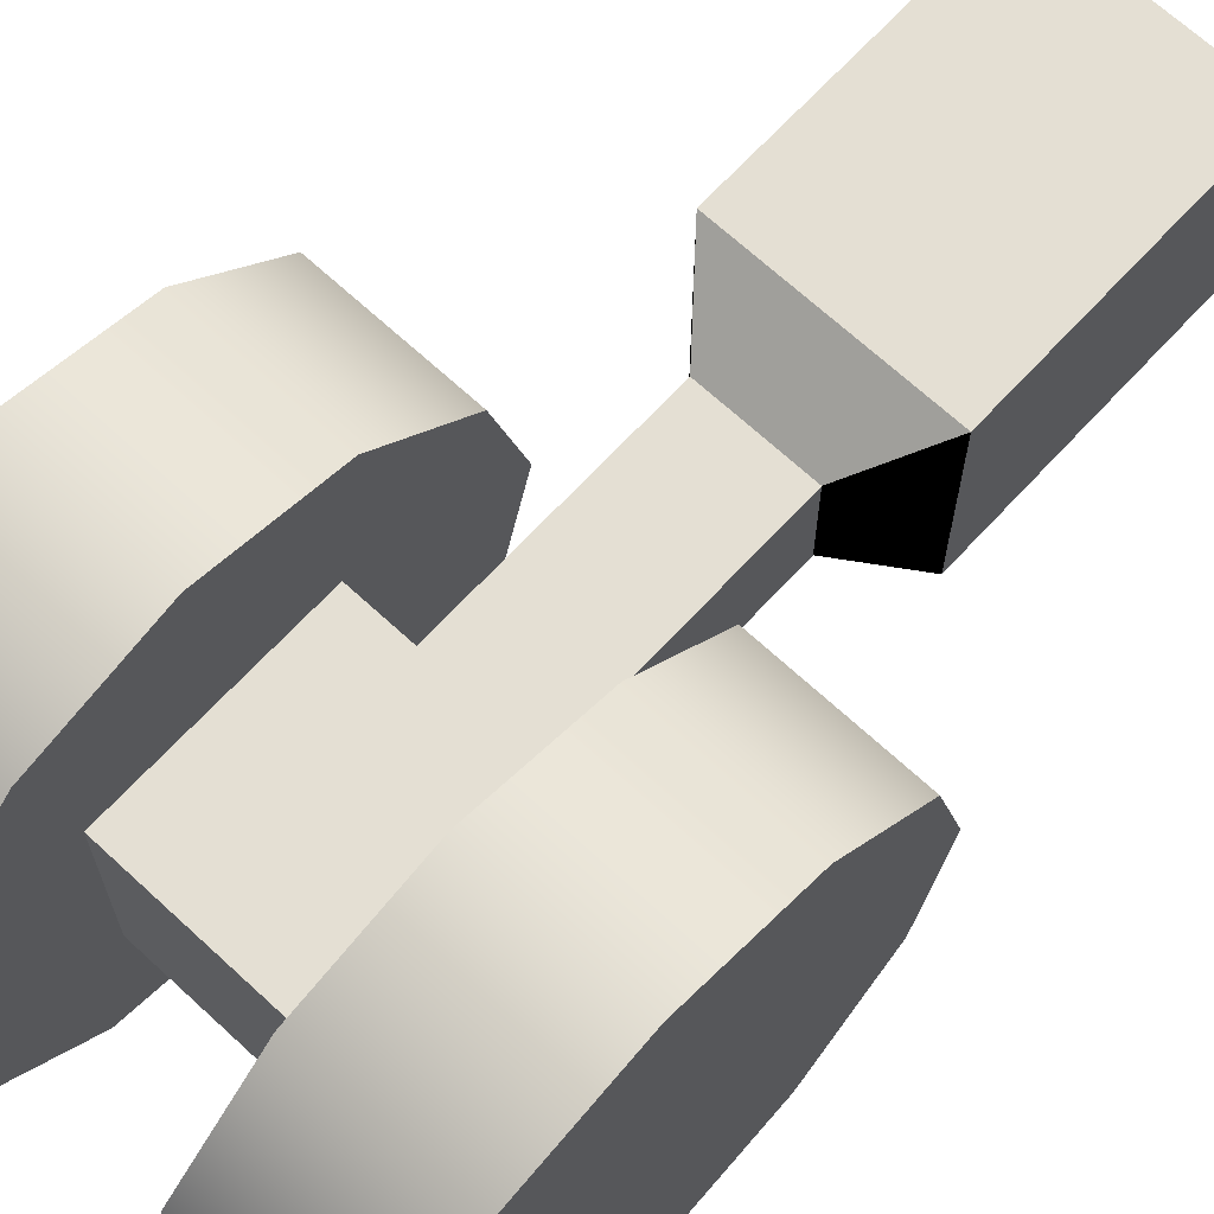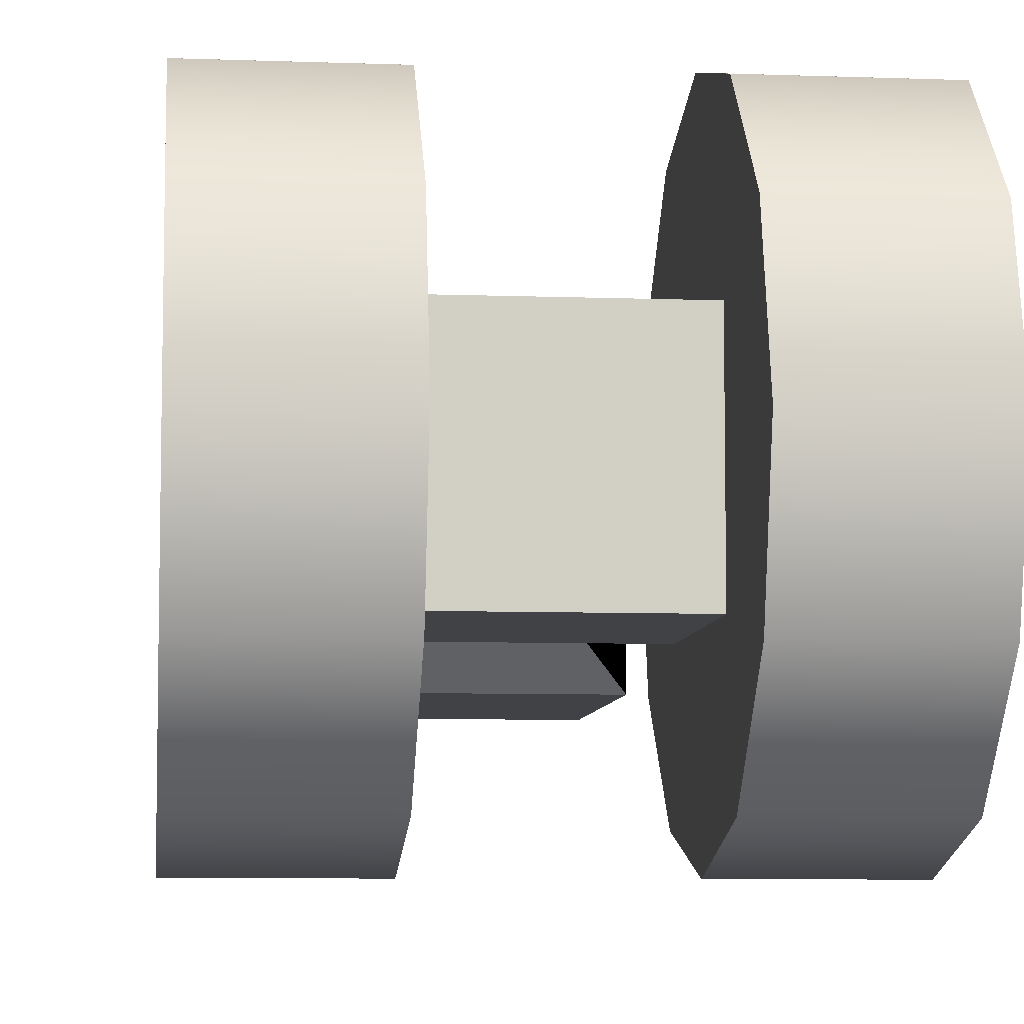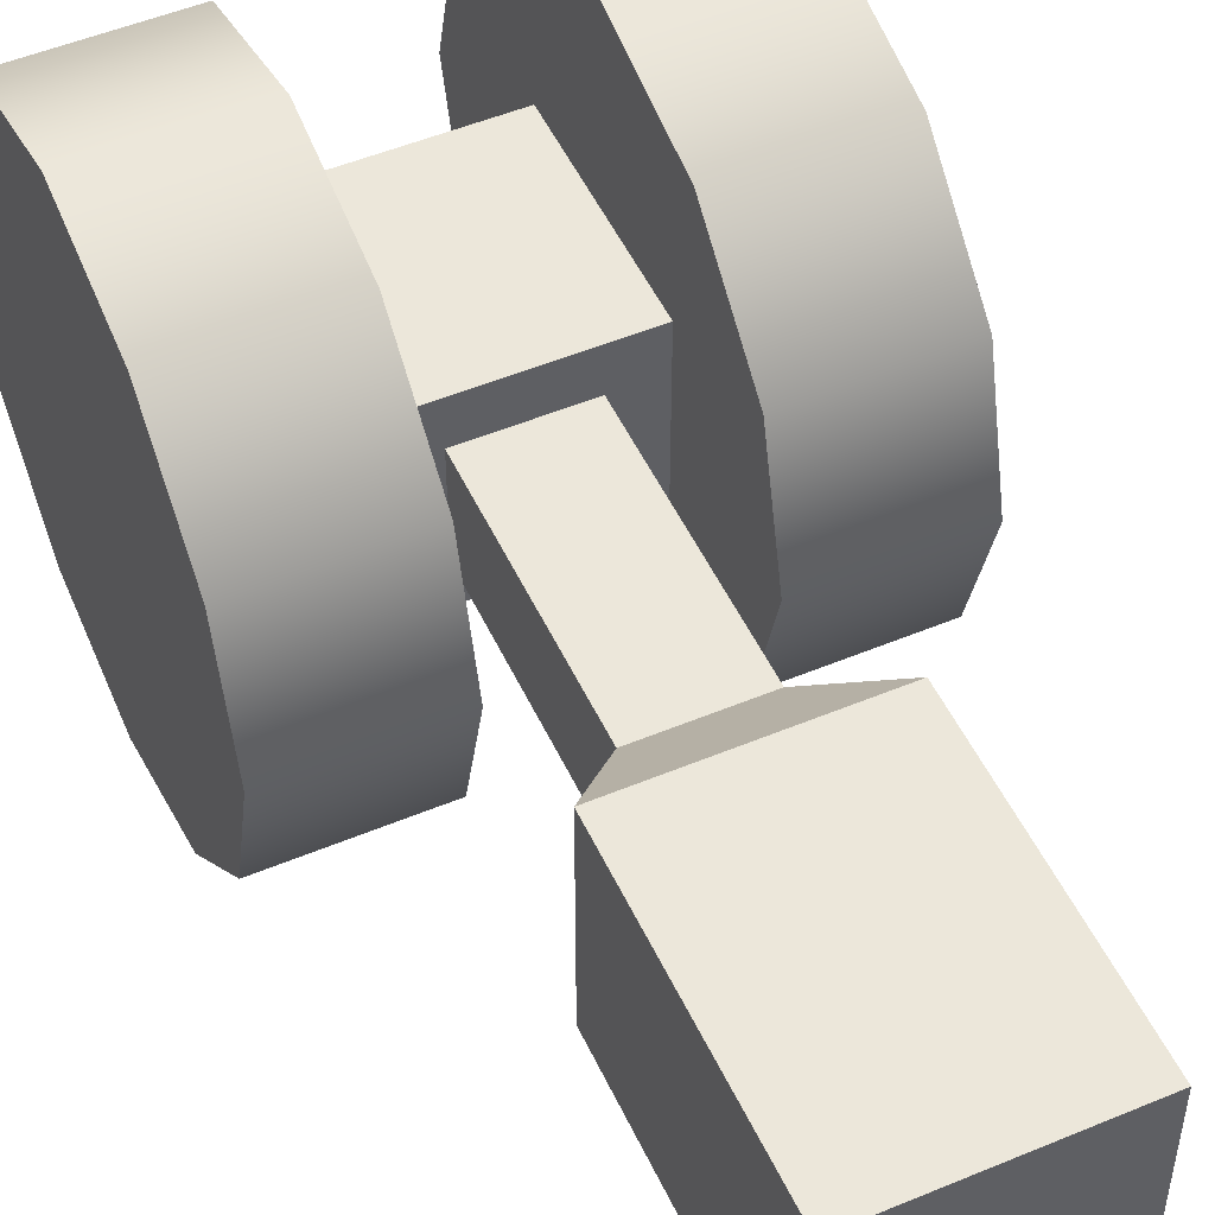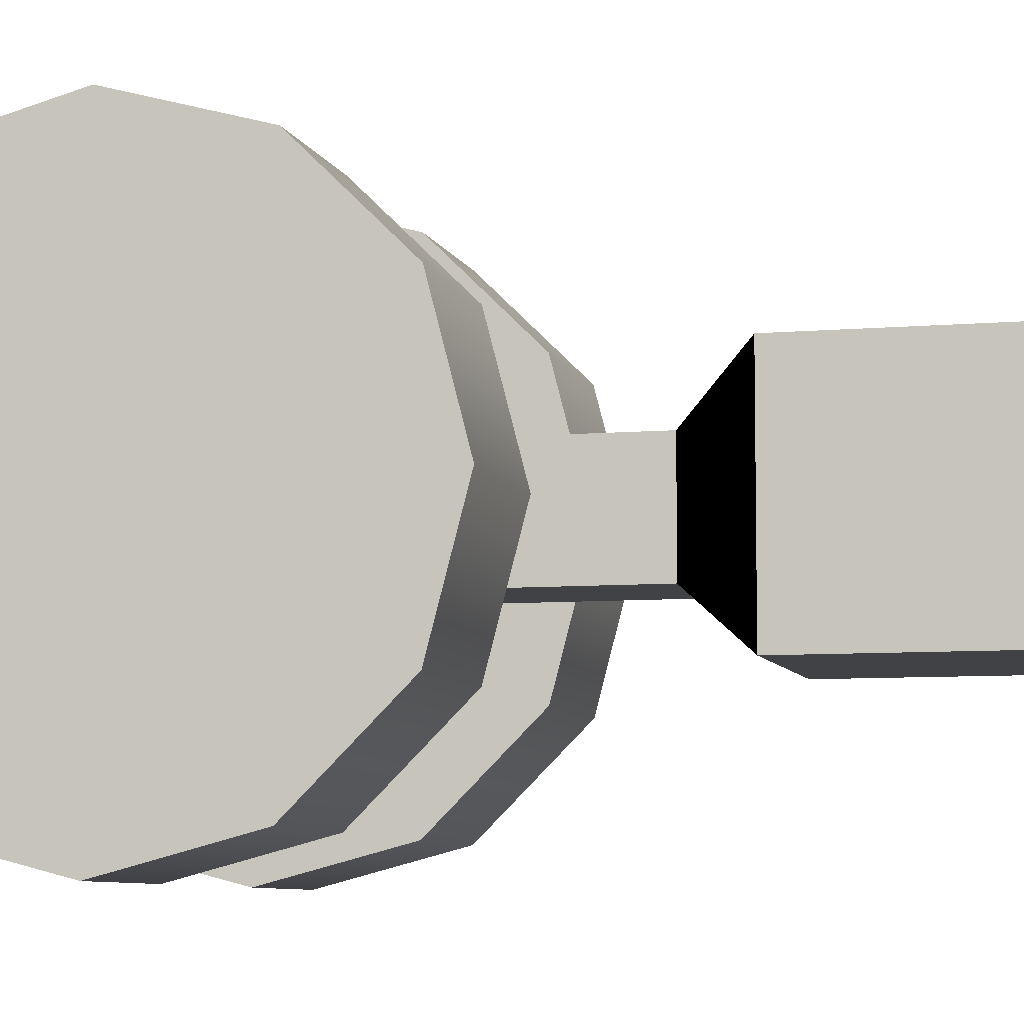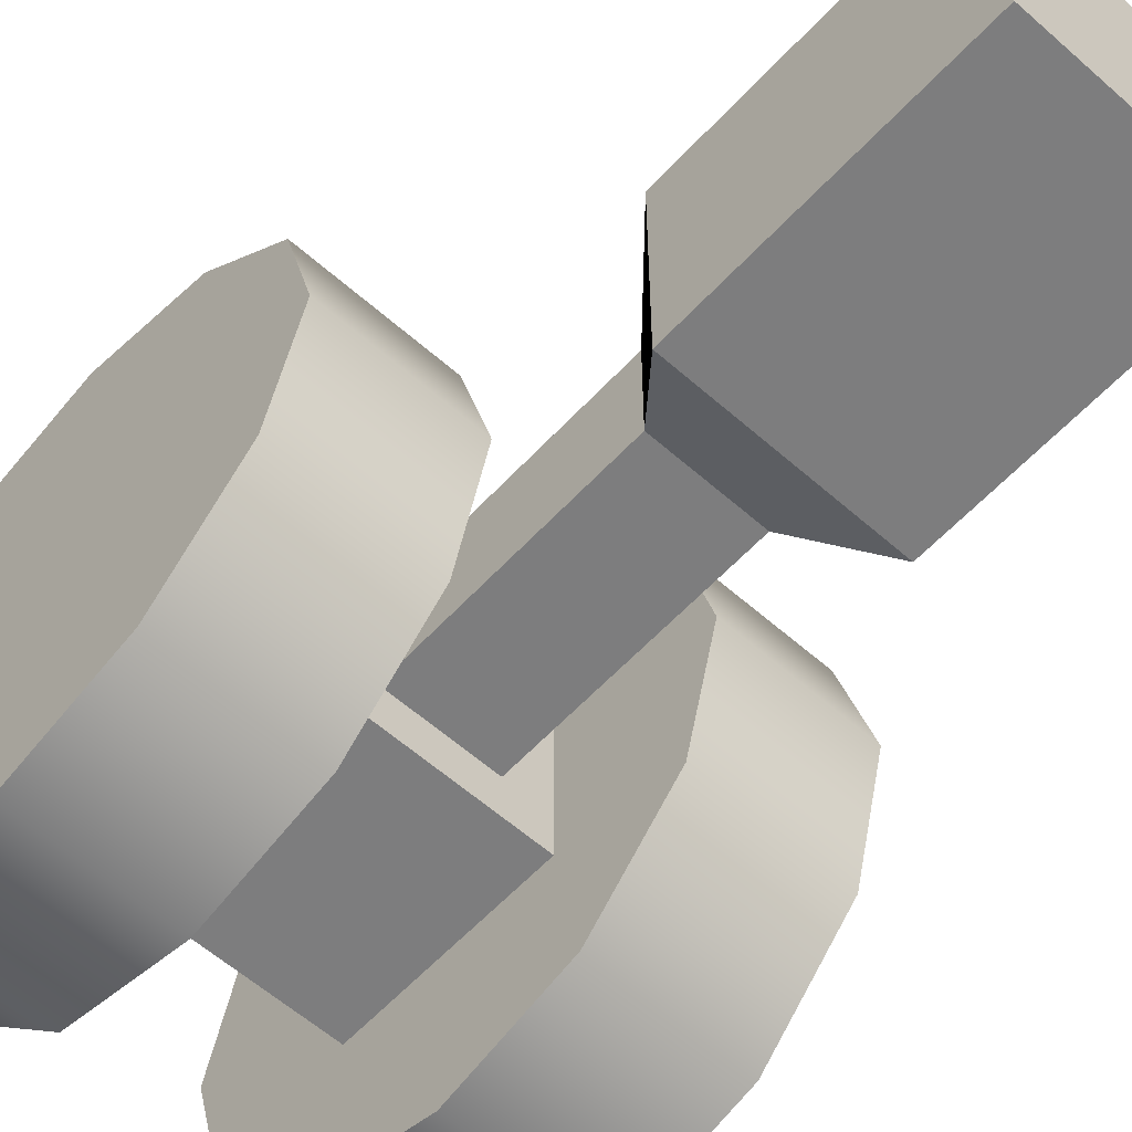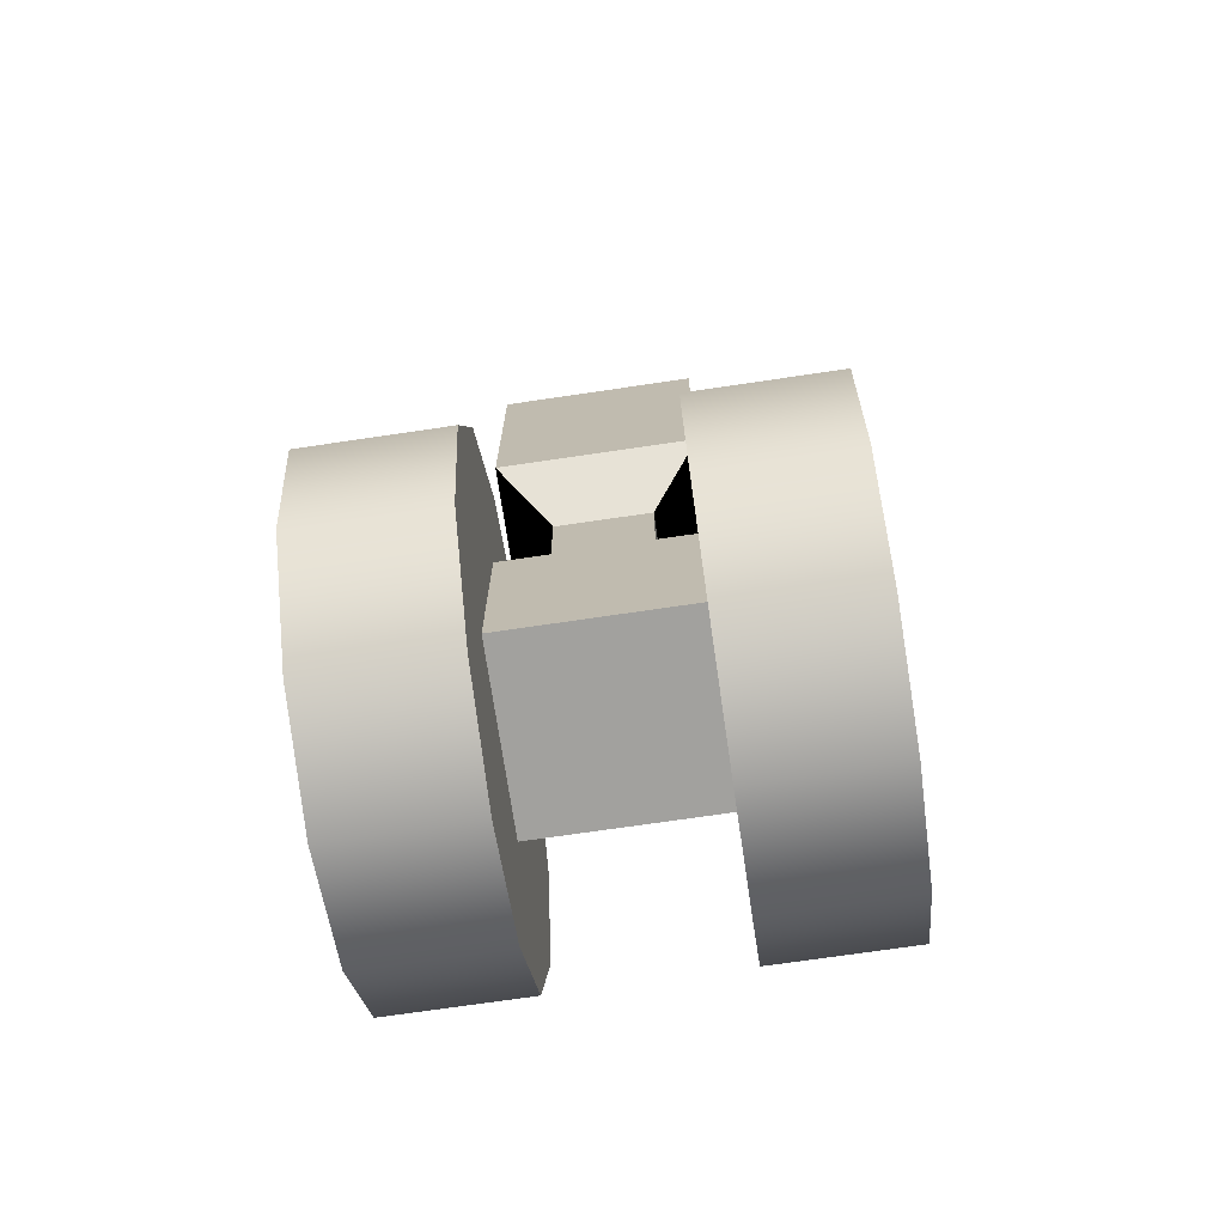
<metadata>
{"format":"obj","ext":"obj","renderer":"f3d","projection":"perspective","resolution":1024,"background":"white","views":[{"elev":67.9,"azim":42.8,"up":"+Z"},{"elev":-7.4,"azim":-6.0,"up":"+Z"},{"elev":50.8,"azim":155.5,"up":"+Z"},{"elev":-7.2,"azim":104.2,"up":"+Z"},{"elev":-59.0,"azim":137.7,"up":"+Z"},{"elev":-71.8,"azim":-171.6,"up":"+Y"}]}
</metadata>
<code>
g Wheel03
v -0.3586 -2.348 0.5145
v -0.3586 -2.705 0.8667
v -0.9069 -2.705 0.8667
v -0.9069 -2.348 0.5145
v -0.9069 -3.183 0.9975
v -0.3586 -3.183 0.9975
v -0.9069 -3.666 0.8667
v -0.3586 -3.666 0.8667
v -0.9069 -4.018 0.5145
v -0.3586 -4.018 0.5145
v -0.9069 -4.149 0.03159
v -0.3586 -4.149 0.03159
v -0.9069 -4.018 -0.4463
v -0.3586 -4.018 -0.4463
v -0.9069 -3.666 -0.8035
v -0.3586 -3.666 -0.8035
v -0.9069 -3.183 -0.9293
v -0.3586 -3.183 -0.9293
v -0.9069 -2.705 -0.8035
v -0.3586 -2.705 -0.8035
v -0.9069 -2.348 -0.4463
v -0.3586 -2.348 -0.4463
v -0.9069 -2.222 0.03159
v -0.3586 -2.222 0.03159
v -0.9069 -2.348 0.5145
v -0.9069 -2.705 0.8667
v -0.9069 -3.183 0.03159
v -0.9069 -3.183 0.9975
v -0.9069 -3.666 0.8667
v -0.9069 -4.018 0.5145
v -0.9069 -4.149 0.03159
v -0.9069 -4.018 -0.4463
v -0.9069 -3.666 -0.8035
v -0.9069 -3.183 -0.9293
v -0.9069 -2.705 -0.8035
v -0.9069 -2.348 -0.4463
v -0.9069 -2.222 0.03159
v -0.3586 -2.705 0.8667
v -0.3586 -2.348 0.5145
v -0.3586 -3.183 0.9975
v -0.3586 -3.666 0.8667
v -0.3586 -4.018 0.5145
v -0.3586 -4.149 0.03159
v -0.3586 -4.018 -0.4463
v -0.3586 -3.666 -0.8035
v -0.3586 -3.183 -0.9293
v -0.3586 -2.705 -0.8035
v -0.3586 -2.348 -0.4463
v -0.3586 -2.222 0.03159
v 0.9041 -2.348 0.5145
v 0.9041 -2.705 0.8667
v 0.3558 -2.705 0.8667
v 0.3558 -2.348 0.5145
v 0.3558 -3.183 0.9975
v 0.9041 -3.183 0.9975
v 0.3558 -3.666 0.8667
v 0.9041 -3.666 0.8667
v 0.3558 -4.018 0.5145
v 0.9041 -4.018 0.5145
v 0.3558 -4.149 0.03159
v 0.9041 -4.149 0.03159
v 0.3558 -4.018 -0.4463
v 0.9041 -4.018 -0.4463
v 0.3558 -3.666 -0.8035
v 0.9041 -3.666 -0.8035
v 0.3558 -3.183 -0.9293
v 0.9041 -3.183 -0.9293
v 0.3558 -2.705 -0.8035
v 0.9041 -2.705 -0.8035
v 0.3558 -2.348 -0.4463
v 0.9041 -2.348 -0.4463
v 0.3558 -2.222 0.03159
v 0.9041 -2.222 0.03159
v 0.3558 -2.348 0.5145
v 0.3558 -2.705 0.8667
v 0.3558 -3.183 0.03159
v 0.3558 -3.183 0.9975
v 0.3558 -3.666 0.8667
v 0.3558 -4.018 0.5145
v 0.3558 -4.149 0.03159
v 0.3558 -4.018 -0.4463
v 0.3558 -3.666 -0.8035
v 0.3558 -3.183 -0.9293
v 0.3558 -2.705 -0.8035
v 0.3558 -2.348 -0.4463
v 0.3558 -2.222 0.03159
v 0.9041 -2.705 0.8667
v 0.9041 -2.348 0.5145
v 0.9041 -3.183 0.9975
v 0.9041 -3.666 0.8667
v 0.9041 -4.018 0.5145
v 0.9041 -4.149 0.03159
v 0.9041 -4.018 -0.4463
v 0.9041 -3.666 -0.8035
v 0.9041 -3.183 -0.9293
v 0.9041 -2.705 -0.8035
v 0.9041 -2.348 -0.4463
v 0.9041 -2.222 0.03159
v -0.3586 -3.555 -0.3457
v -0.3586 -2.796 -0.3457
v -0.3586 -2.796 0.3686
v -0.3586 -3.555 0.3686
v -0.3938 -0.5721 -0.3859
v 0.396 -0.5721 -0.3859
v 0.396 -0.5721 0.4039
v -0.3938 -0.5721 0.4039
v 0.3558 -2.796 -0.3457
v 0.3558 -3.555 -0.3457
v 0.3558 -3.555 0.3686
v 0.3558 -2.796 0.3686
v 0.3558 -3.555 -0.3457
v -0.3586 -3.555 -0.3457
v -0.3586 -3.555 0.3686
v 0.3558 -3.555 0.3686
v -0.3586 -3.555 0.3686
v -0.3586 -2.796 0.3686
v 0.3558 -2.796 0.3686
v 0.3558 -3.555 0.3686
v 0.3558 -3.555 -0.3457
v 0.3558 -2.796 -0.3457
v -0.3586 -2.796 -0.3457
v -0.3586 -3.555 -0.3457
v -0.3586 -2.796 -0.3457
v -0.1926 -2.796 -0.1847
v -0.1926 -2.796 0.2026
v -0.3586 -2.796 0.3686
v 0.1948 -2.796 0.2026
v 0.3558 -2.796 0.3686
v 0.1948 -2.796 -0.1847
v 0.3558 -2.796 -0.3457
v -0.1926 -2.796 -0.1847
v -0.1926 -1.885 -0.1847
v -0.1926 -1.885 0.2026
v -0.1926 -2.796 0.2026
v -0.1926 -2.796 0.2026
v -0.1926 -1.885 0.2026
v 0.1948 -1.885 0.2026
v 0.1948 -2.796 0.2026
v 0.1948 -2.796 0.2026
v 0.1948 -1.885 0.2026
v 0.1948 -1.885 -0.1847
v 0.1948 -2.796 -0.1847
v 0.1948 -2.796 -0.1847
v 0.1948 -1.885 -0.1847
v -0.1926 -1.885 -0.1847
v -0.1926 -2.796 -0.1847
v -0.1926 -1.885 -0.1847
v -0.3938 -1.649 -0.3859
v -0.3938 -1.649 0.4039
v -0.1926 -1.885 0.2026
v -0.1926 -1.885 0.2026
v -0.3938 -1.649 0.4039
v 0.396 -1.649 0.4039
v 0.1948 -1.885 0.2026
v 0.1948 -1.885 0.2026
v 0.396 -1.649 0.4039
v 0.396 -1.649 -0.3859
v 0.1948 -1.885 -0.1847
v 0.1948 -1.885 -0.1847
v 0.396 -1.649 -0.3859
v -0.3938 -1.649 -0.3859
v -0.1926 -1.885 -0.1847
v -0.3938 -1.649 -0.3859
v -0.3938 -0.5721 -0.3859
v -0.3938 -0.5721 0.4039
v -0.3938 -1.649 0.4039
v -0.3938 -1.649 0.4039
v -0.3938 -0.5721 0.4039
v 0.396 -0.5721 0.4039
v 0.396 -1.649 0.4039
v 0.396 -1.649 0.4039
v 0.396 -0.5721 0.4039
v 0.396 -0.5721 -0.3859
v 0.396 -1.649 -0.3859
v 0.396 -1.649 -0.3859
v 0.396 -0.5721 -0.3859
v -0.3938 -0.5721 -0.3859
v -0.3938 -1.649 -0.3859
f 3 2 1
f 4 3 1
f 3 5 2
f 5 6 2
f 5 7 6
f 7 8 6
f 7 9 8
f 9 10 8
f 9 11 10
f 11 12 10
f 11 13 12
f 13 14 12
f 13 15 14
f 15 16 14
f 15 17 16
f 17 18 16
f 17 19 18
f 19 20 18
f 19 21 20
f 21 22 20
f 21 23 22
f 23 24 22
f 23 4 24
f 4 1 24
f 27 26 25
f 27 28 26
f 27 29 28
f 27 30 29
f 27 31 30
f 27 32 31
f 27 33 32
f 27 34 33
f 27 35 34
f 27 36 35
f 27 37 36
f 27 25 37
f 40 39 38
f 41 39 40
f 42 39 41
f 43 39 42
f 44 39 43
f 45 39 44
f 46 39 45
f 47 39 46
f 48 39 47
f 49 39 48
f 52 51 50
f 53 52 50
f 52 54 51
f 54 55 51
f 54 56 55
f 56 57 55
f 56 58 57
f 58 59 57
f 58 60 59
f 60 61 59
f 60 62 61
f 62 63 61
f 62 64 63
f 64 65 63
f 64 66 65
f 66 67 65
f 66 68 67
f 68 69 67
f 68 70 69
f 70 71 69
f 70 72 71
f 72 73 71
f 72 53 73
f 53 50 73
f 76 75 74
f 76 77 75
f 76 78 77
f 76 79 78
f 76 80 79
f 76 81 80
f 76 82 81
f 76 83 82
f 76 84 83
f 76 85 84
f 76 86 85
f 76 74 86
f 89 88 87
f 90 88 89
f 91 88 90
f 92 88 91
f 93 88 92
f 94 88 93
f 95 88 94
f 96 88 95
f 97 88 96
f 98 88 97
f 101 100 99
f 102 101 99
f 105 104 103
f 106 105 103
f 109 108 107
f 110 109 107
f 113 112 111
f 114 113 111
f 117 116 115
f 118 117 115
f 121 120 119
f 122 121 119
f 125 124 123
f 126 125 123
f 127 125 126
f 128 127 126
f 129 127 128
f 130 129 128
f 124 129 130
f 123 124 130
f 133 132 131
f 134 133 131
f 137 136 135
f 138 137 135
f 141 140 139
f 142 141 139
f 145 144 143
f 146 145 143
f 149 148 147
f 150 149 147
f 153 152 151
f 154 153 151
f 157 156 155
f 158 157 155
f 161 160 159
f 162 161 159
f 165 164 163
f 166 165 163
f 169 168 167
f 170 169 167
f 173 172 171
f 174 173 171
f 177 176 175
f 178 177 175

</code>
